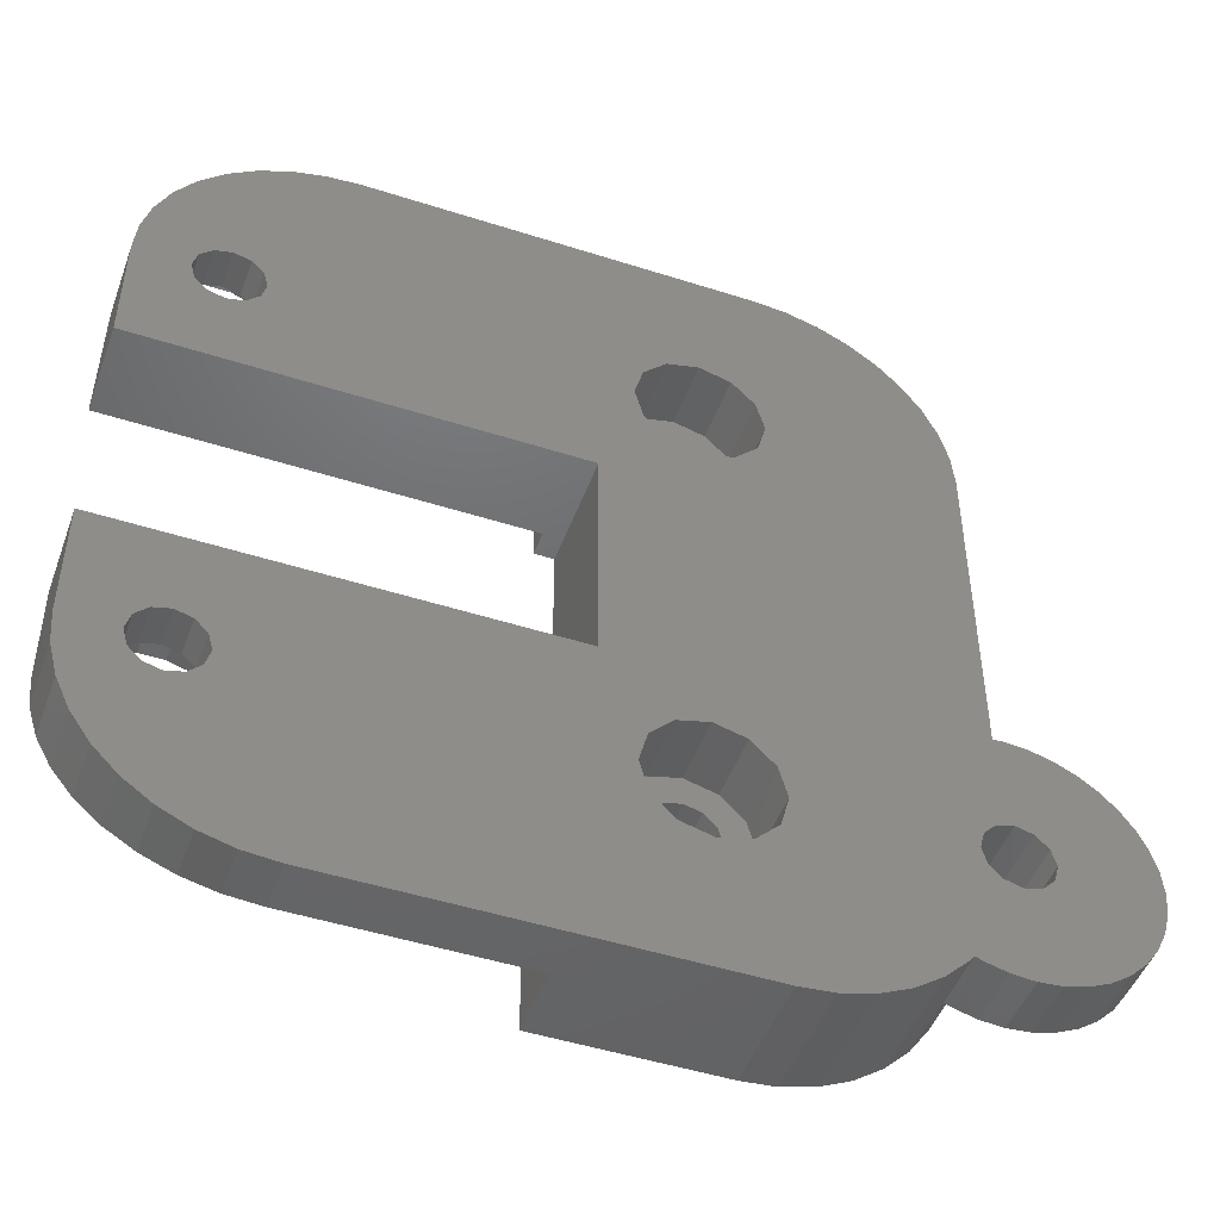
<metadata>
{"format":"stl","ext":"stl","renderer":"f3d","projection":"perspective","resolution":1024,"background":"white","views":[{"elev":-48.0,"azim":160.2,"up":"+Y"}]}
</metadata>
<code>
# stl→obj: 416 verts, 848 faces
v 22 -6 4.74
v 22 -12 3.897
v 22 -12 -0.005
v 22 -6 -0.005
v 21.85 -13.74 3.653
v 21.85 -13.74 -0.005
v 14 -12 3.897
v 1 -6 4.74
v 1 -22 2.492
v 14.21 -13.2 3.729
v 16.89 -15.45 3.413
v 15.75 -15.03 3.471
v 12 -22 2.492
v 20.79 -10.8 4.065
v 21 -12 3.897
v 19.25 -15.03 3.471
v 18.11 -15.45 3.413
v 17 -20.66 2.68
v 21.4 -15.42 3.416
v 20.66 -17 3.194
v 20.79 -13.2 3.729
v 19.66 -18.43 2.994
v 20.18 -14.25 3.581
v 18.43 -19.66 2.82
v 15.42 -21.4 2.576
v 13.74 -21.85 2.513
v 14.82 -14.25 3.581
v 20.18 -9.75 4.213
v 14.21 -10.8 4.065
v 14.82 -9.75 4.213
v 15.75 -8.969 4.323
v 18.11 -8.553 4.381
v 19.25 -8.969 4.323
v 16.89 -8.553 4.381
v -0.005 -6 -0.005
v -0.005 -6 6.005
v 1 -6 6.005
v 21.4 -15.42 -0.005
v 20.66 -17 -0.005
v 19.66 -18.43 -0.005
v 18.43 -19.66 -0.005
v 17 -20.66 -0.005
v 15.42 -21.4 -0.005
v 19.02 -12.88 -0.005
v 13.74 -21.85 -0.005
v 17.5 -13.75 -0.005
v 12 -22 -0.005
v 15.75 -12 -0.005
v -8 -22 -0.005
v -9.736 -21.85 -0.005
v -11.42 -21.4 -0.005
v -13 -20.66 -0.005
v -14.43 -19.66 -0.005
v -5 -15.25 -0.005
v -15.66 -18.43 -0.005
v -6.625 -14.81 -0.005
v -16.66 -17 -0.005
v -7.815 -13.62 -0.005
v -17.4 -15.42 -0.005
v -8.25 -12 -0.005
v -17.85 -13.74 -0.005
v -16.75 -12 -0.005
v -7.815 -10.38 -0.005
v -17.62 -10.48 -0.005
v -6.625 -9.185 -0.005
v -18 -10.38 -0.005
v -18 12 -0.005
v -6.625 9.185 -0.005
v -17.85 13.74 -0.005
v -17.4 15.42 -0.005
v -7.815 10.38 -0.005
v -16.66 17 -0.005
v -8.25 12 -0.005
v -15.66 18.43 -0.005
v -7.815 13.62 -0.005
v -14.43 19.66 -0.005
v -6.625 14.81 -0.005
v -13 20.66 -0.005
v -5 15.25 -0.005
v -3.375 14.81 -0.005
v -11.42 21.4 -0.005
v -9.736 21.85 -0.005
v 15.98 12.88 -0.005
v 12 22 -0.005
v 13.74 21.85 -0.005
v 16.62 13.52 -0.005
v 15.42 21.4 -0.005
v 17.5 13.75 -0.005
v 17 20.66 -0.005
v 22 6 -0.005
v 21.85 13.74 -0.005
v 22 12 -0.005
v -5 -8.75 -0.005
v 18.38 -13.52 -0.005
v 19.02 -11.12 -0.005
v 19.25 -12 -0.005
v 18.38 13.52 -0.005
v 18.43 19.66 -0.005
v 18.38 -10.48 -0.005
v 15.98 -11.12 -0.005
v 16.62 -10.48 -0.005
v 17.5 -10.25 -0.005
v 15.98 -12.88 -0.005
v 16.62 -13.52 -0.005
v 19.02 12.88 -0.005
v 19.25 12 -0.005
v 15.75 12 -0.005
v 15.98 11.12 -0.005
v -1.75 -12 -0.005
v -2.185 -13.62 -0.005
v -2.185 -10.38 -0.005
v -3.375 -9.185 -0.005
v -16.98 -12.88 -0.005
v -16.98 -11.12 -0.005
v -17.62 -13.52 -0.005
v -3.375 -14.81 -0.005
v -17.86 -13.58 -0.005
v -3.375 9.185 -0.005
v -0.005 6 -0.005
v -5 8.75 -0.005
v -2.185 10.38 -0.005
v -1.75 12 -0.005
v -2.185 13.62 -0.005
v -8 22 -0.005
v 16.62 10.48 -0.005
v 17.5 10.25 -0.005
v 19.66 18.43 -0.005
v 20.66 17 -0.005
v 19.02 11.12 -0.005
v 21.4 15.42 -0.005
v 18.38 10.48 -0.005
v 1 -22 6.005
v -8 -22 6.005
v 20.79 -13.2 2
v 21 -12 2
v 20.18 -14.25 2
v 20.79 -10.8 2
v 20.18 -9.75 2
v 19.25 -8.969 2
v 18.11 -8.553 2
v 16.89 -8.553 2
v 15.75 -8.969 2
v 14.82 -9.75 2
v 14.21 -10.8 2
v 14 -12 2
v 14.21 -13.2 2
v 14.82 -14.25 2
v 15.75 -15.03 2
v 16.89 -15.45 2
v 18.11 -15.45 2
v 19.25 -15.03 2
v -3.484 -12.88 6.005
v 1 22 6.005
v -0.005 6 6.005
v 1 6 6.005
v -6.75 -12 6.005
v -6.516 -11.12 6.005
v -8 22 6.005
v -9.736 21.85 6.005
v -11.42 21.4 6.005
v -13 20.66 6.005
v -14.43 19.66 6.005
v -15.66 18.43 6.005
v -16.66 17 6.005
v -17.4 15.42 6.005
v -17.85 13.74 6.005
v -18 12 6.005
v -14.51 -10.55 6.005
v -18 -7.815 6.005
v -17.76 -7.815 6.005
v -4.125 -13.52 6.005
v -16.38 -8.319 6.005
v -15.24 -9.268 6.005
v -14.25 -12 6.005
v -14.51 -13.45 6.005
v -5.875 -13.52 6.005
v -6.516 -12.88 6.005
v -15.24 -14.73 6.005
v -16.38 -15.68 6.005
v -17.14 -15.96 6.005
v -16.66 -17 6.005
v -15.66 -18.43 6.005
v -14.43 -19.66 6.005
v -13 -20.66 6.005
v -11.42 -21.4 6.005
v -9.736 -21.85 6.005
v -3.25 -12 6.005
v -4.125 -10.48 6.005
v -3.484 -11.12 6.005
v -5 -13.75 6.005
v -5.875 13.52 6.005
v -5 13.75 6.005
v -5 -10.25 6.005
v -5.875 -10.48 6.005
v -3.25 12 6.005
v -6.75 12 6.005
v -6.516 12.88 6.005
v -3.484 12.88 6.005
v -3.484 11.12 6.005
v -4.125 10.48 6.005
v -5 10.25 6.005
v -4.125 13.52 6.005
v -5.875 10.48 6.005
v -6.516 11.12 6.005
v 1 6 4.74
v 22 6 4.74
v 22 12 3.897
v 21.85 13.74 3.653
v 21.4 15.42 3.416
v 20.66 17 3.194
v 19.66 18.43 2.994
v 18.43 19.66 2.82
v 17 20.66 2.68
v 15.42 21.4 2.576
v 13.74 21.85 2.513
v 12 22 2.492
v 1 22 2.492
v -18 -10.38 -2.572e-15
v -18 -5.294 -2.572e-15
v -18 -5.294 3
v -18 -7.815 3
v -18.5 -10.25 3
v -18.5 -10.25 -2.633e-15
v -17.62 -10.48 3
v -16.98 -11.12 3
v -16.75 -12 3
v -16.98 -12.88 3
v -17.62 -13.52 3
v -17.86 -13.58 -2.555e-15
v -18.5 -13.75 3
v -18.5 -13.75 -2.633e-15
v -17.85 -13.74 -2.553e-15
v -17.4 -15.42 -2.498e-15
v -16.66 -17 -2.408e-15
v -15.84 -18.18 -2.307e-15
v -15.84 -18.18 3
v -16.66 -17 3
v 18.38 -13.52 2
v 19.02 -12.88 2
v 19.25 -12 2
v 17.5 -13.75 2
v 16.62 -13.52 2
v 15.98 -12.88 2
v 15.75 -12 2
v 15.98 -11.12 2
v 16.62 -10.48 2
v 17.5 -10.25 2
v 18.38 -10.48 2
v 19.02 -11.12 2
v 18.38 10.48 2
v 19.02 11.12 2
v 19.25 12 2
v 17.5 10.25 2
v 16.62 10.48 2
v 15.98 11.12 2
v 15.75 12 2
v 15.98 12.88 2
v 16.62 13.52 2
v 17.5 13.75 2
v 18.38 13.52 2
v 19.02 12.88 2
v -2.185 -13.62 3.455
v -1.75 -12 3.455
v -3.375 -14.81 3.455
v -5 -15.25 3.455
v -6.625 -14.81 3.455
v -7.815 -13.62 3.455
v -8.25 -12 3.455
v -7.815 -10.38 3.455
v -6.625 -9.185 3.455
v -5 -8.75 3.455
v -3.375 -9.185 3.455
v -2.185 -10.38 3.455
v -2.185 10.38 3.455
v -1.75 12 3.455
v -3.375 9.185 3.455
v -5 8.75 3.455
v -6.625 9.185 3.455
v -7.815 10.38 3.455
v -8.25 12 3.455
v -7.815 13.62 3.455
v -6.625 14.81 3.455
v -5 15.25 3.455
v -3.375 14.81 3.455
v -2.185 13.62 3.455
v -17.14 -15.96 3
v -16.38 -15.68 3
v -15.24 -14.73 3
v -14.51 -13.45 3
v -14.25 -12 3
v -14.51 -10.55 3
v -15.24 -9.268 3
v -16.38 -8.319 3
v -17.76 -7.815 3
v -3.484 -12.88 3.455
v -3.25 -12 3.455
v -3.484 -11.12 3.455
v -4.125 -10.48 3.455
v -5 -10.25 3.455
v -5.875 -10.48 3.455
v -6.516 -11.12 3.455
v -6.75 -12 3.455
v -6.516 -12.88 3.455
v -5.875 -13.52 3.455
v -5 -13.75 3.455
v -4.125 -13.52 3.455
v -3.484 11.12 3.455
v -3.25 12 3.455
v -3.484 12.88 3.455
v -4.125 13.52 3.455
v -5 13.75 3.455
v -5.875 13.52 3.455
v -6.516 12.88 3.455
v -6.75 12 3.455
v -6.516 11.12 3.455
v -5.875 10.48 3.455
v -5 10.25 3.455
v -4.125 10.48 3.455
v 20.18 14.25 3.581
v 20.79 13.2 3.729
v 19.25 15.03 3.471
v 14.82 14.25 3.581
v 15.75 15.03 3.471
v 20.79 10.8 4.065
v 15.75 8.969 4.323
v 14.82 9.75 4.213
v 20.18 9.75 4.213
v 18.11 15.45 3.413
v 19.25 8.969 4.323
v 18.11 8.553 4.381
v 16.89 8.553 4.381
v 14.21 10.8 4.065
v 14 12 3.897
v 14.21 13.2 3.729
v 16.89 15.45 3.413
v 21 12 3.897
v -19.24 -7.815 3
v -20.25 -12 3
v -20.02 -11.12 3
v -22.49 -10.55 3
v -20.02 -12.88 3
v -22.75 -12 3
v -20.62 -15.68 3
v -21.76 -14.73 3
v -19.24 -16.19 3
v -17.76 -16.19 3
v -20.62 -8.319 3
v -22.49 -13.45 3
v -19.38 -13.52 3
v -21.76 -9.268 3
v -19.38 -10.48 3
v -16.19 -18.34 3
v -25.15 -13.17 3
v -25.25 -12 3
v -24.84 -9.691 3
v -23.67 -7.661 3
v -21.88 -6.154 3
v -19.67 -5.353 3
v -18.5 -5.25 3
v -20.81 -5.657 3
v -22.84 -6.829 3
v -24.35 -8.625 3
v -25.15 -10.83 3
v -24.84 -14.31 3
v -24.35 -15.38 3
v -23.67 -16.34 3
v -22.84 -17.17 3
v -21.88 -17.85 3
v -20.81 -18.34 3
v -19.67 -18.65 3
v -18.5 -18.75 3
v -17.33 -18.65 3
v -18.5 -5.25 -2.633e-15
v -16.19 -18.34 -2.35e-15
v -17.33 -18.65 -2.489e-15
v -18.5 -18.75 -2.633e-15
v -19.67 -18.65 -2.777e-15
v -20.81 -18.34 -2.916e-15
v -21.88 -17.85 -3.046e-15
v -22.84 -17.17 -3.164e-15
v -23.67 -16.34 -3.266e-15
v -24.35 -15.38 -3.349e-15
v -24.84 -14.31 -3.41e-15
v -25.15 -13.17 -3.447e-15
v -25.25 -12 -3.46e-15
v -25.15 -10.83 -3.447e-15
v -24.84 -9.691 -3.41e-15
v -24.35 -8.625 -3.349e-15
v -20.02 -12.88 -2.819e-15
v -23.67 -7.661 -3.266e-15
v -20.25 -12 -2.847e-15
v -22.84 -6.829 -3.164e-15
v -19.38 -10.48 -2.74e-15
v -20.81 -5.657 -2.916e-15
v -19.67 -5.353 -2.777e-15
v -21.88 -6.154 -3.046e-15
v -20.02 -11.12 -2.819e-15
v -19.38 -13.52 -2.74e-15
v 20.79 13.2 2
v 20.18 14.25 2
v 19.25 15.03 2
v 16.89 15.45 2
v 18.11 15.45 2
v 15.75 15.03 2
v 14.82 14.25 2
v 14.21 13.2 2
v 14.21 10.8 2
v 15.75 8.969 2
v 18.11 8.553 2
v 16.89 8.553 2
v 19.25 8.969 2
v 20.18 9.75 2
v 20.79 10.8 2
v 21 12 2
v 14.82 9.75 2
v 14 12 2
f 1 2 3
f 4 1 3
f 3 2 5
f 6 3 5
f 7 8 9
f 10 7 9
f 11 12 13
f 14 15 1
f 16 17 18
f 19 1 20
f 5 1 19
f 2 1 5
f 20 21 22
f 22 23 24
f 24 16 18
f 18 17 25
f 26 11 13
f 13 12 9
f 12 27 9
f 28 14 1
f 27 10 9
f 29 8 7
f 30 8 29
f 31 8 30
f 1 8 31
f 32 33 1
f 1 31 34
f 34 32 1
f 33 28 1
f 20 15 21
f 20 1 15
f 21 23 22
f 23 16 24
f 17 26 25
f 17 11 26
f 1 4 8
f 35 36 8
f 35 8 4
f 8 36 37
f 3 6 4
f 4 6 38
f 4 38 39
f 4 39 40
f 4 40 41
f 4 41 42
f 4 42 43
f 44 43 45
f 46 45 47
f 48 47 49
f 4 49 50
f 4 50 51
f 4 51 52
f 4 52 53
f 54 53 55
f 56 55 57
f 58 57 59
f 60 59 61
f 60 62 63
f 63 64 65
f 35 66 67
f 68 69 70
f 71 70 72
f 73 72 74
f 75 76 77
f 77 78 79
f 80 81 82
f 83 84 85
f 86 85 87
f 88 87 89
f 90 91 92
f 58 59 60
f 35 67 69
f 93 66 35
f 44 45 94
f 4 43 44
f 95 4 96
f 4 44 96
f 97 89 98
f 99 4 95
f 100 49 101
f 4 99 102
f 4 102 101
f 4 101 49
f 48 49 100
f 103 47 48
f 46 47 104
f 104 47 103
f 97 98 105
f 94 45 46
f 88 89 97
f 106 105 98
f 86 87 88
f 107 84 83
f 108 84 107
f 109 4 110
f 111 4 109
f 112 4 111
f 60 113 62
f 93 4 112
f 63 114 64
f 4 93 35
f 64 66 65
f 62 114 63
f 65 66 93
f 60 115 113
f 56 57 58
f 54 55 56
f 116 53 54
f 4 53 116
f 60 61 117
f 73 74 75
f 75 74 76
f 77 76 78
f 35 69 68
f 71 72 73
f 68 70 71
f 60 117 115
f 118 119 120
f 35 68 119
f 120 119 68
f 79 81 80
f 79 78 81
f 119 121 122
f 119 122 123
f 123 80 82
f 123 82 124
f 123 124 84
f 119 123 84
f 119 84 108
f 119 108 125
f 110 4 116
f 121 119 118
f 119 125 126
f 83 85 86
f 106 98 127
f 106 127 128
f 129 106 128
f 129 128 130
f 129 130 91
f 131 129 91
f 131 91 90
f 126 131 90
f 119 126 90
f 6 5 19
f 38 6 19
f 38 19 20
f 39 38 20
f 39 20 22
f 40 39 22
f 40 22 24
f 41 40 24
f 41 24 18
f 42 41 18
f 42 18 25
f 43 42 25
f 43 25 26
f 45 43 26
f 45 26 13
f 47 45 13
f 47 13 9
f 49 47 9
f 132 133 9
f 133 49 9
f 9 8 37
f 132 9 37
f 134 21 135
f 135 21 15
f 136 23 134
f 134 23 21
f 137 135 14
f 14 135 15
f 138 137 28
f 28 137 14
f 33 139 138
f 28 33 138
f 32 140 139
f 33 32 139
f 34 141 140
f 32 34 140
f 31 142 141
f 34 31 141
f 30 143 142
f 31 30 142
f 29 144 143
f 30 29 143
f 7 145 144
f 29 7 144
f 146 145 7
f 10 146 7
f 147 146 10
f 27 147 10
f 147 27 148
f 148 27 12
f 148 12 149
f 149 12 11
f 149 11 150
f 150 11 17
f 150 17 151
f 151 17 16
f 151 16 136
f 136 16 23
f 133 132 37
f 152 133 36
f 36 133 37
f 153 154 155
f 156 157 158
f 159 133 158
f 160 133 159
f 161 133 160
f 162 133 161
f 163 133 162
f 164 133 163
f 165 133 164
f 166 133 165
f 167 133 166
f 168 133 167
f 169 170 167
f 152 171 133
f 170 172 167
f 172 173 167
f 173 168 167
f 174 175 133
f 176 177 133
f 178 133 175
f 179 133 178
f 180 133 179
f 181 133 180
f 182 133 181
f 183 133 182
f 184 133 183
f 185 133 184
f 186 133 185
f 154 187 36
f 188 189 154
f 187 152 36
f 190 176 133
f 190 133 171
f 191 192 158
f 193 188 154
f 194 193 153
f 156 133 177
f 157 194 153
f 158 133 156
f 195 157 153
f 153 193 154
f 196 197 158
f 154 189 187
f 198 195 153
f 199 157 195
f 200 157 199
f 201 157 200
f 192 202 158
f 203 157 201
f 204 157 203
f 196 157 204
f 197 191 158
f 158 157 196
f 202 198 158
f 158 198 153
f 168 174 133
f 35 119 154
f 36 35 154
f 205 155 154
f 90 205 119
f 119 205 154
f 206 205 90
f 207 206 90
f 92 207 90
f 208 207 92
f 91 208 92
f 209 208 91
f 130 209 91
f 210 209 130
f 128 210 130
f 211 210 128
f 127 211 128
f 211 127 212
f 212 127 98
f 212 98 213
f 213 98 89
f 213 89 214
f 214 89 87
f 214 87 215
f 215 87 85
f 215 85 216
f 216 85 84
f 216 84 217
f 217 84 124
f 217 124 158
f 217 158 153
f 158 124 159
f 159 124 82
f 159 82 160
f 160 82 81
f 160 81 161
f 161 81 78
f 161 78 162
f 162 78 76
f 162 76 163
f 163 76 74
f 163 74 164
f 164 74 72
f 164 72 165
f 165 72 70
f 165 70 166
f 166 70 69
f 166 69 167
f 167 69 67
f 218 219 66
f 67 219 167
f 167 220 169
f 220 221 169
f 219 220 167
f 66 219 67
f 222 223 218
f 64 222 218
f 66 64 218
f 64 224 222
f 224 64 114
f 225 224 114
f 114 62 225
f 225 62 226
f 113 227 62
f 62 227 226
f 115 228 113
f 113 228 227
f 117 229 115
f 230 229 231
f 115 229 230
f 115 230 228
f 232 229 61
f 61 229 117
f 233 232 59
f 59 232 61
f 234 233 57
f 57 233 59
f 235 55 236
f 182 181 236
f 182 236 55
f 55 235 234
f 55 234 57
f 236 181 237
f 53 183 182
f 55 53 182
f 52 184 183
f 53 52 183
f 51 185 184
f 52 51 184
f 50 186 185
f 51 50 185
f 49 133 186
f 50 49 186
f 94 238 44
f 44 238 239
f 44 239 96
f 96 239 240
f 46 241 94
f 94 241 238
f 104 242 46
f 46 242 241
f 103 243 104
f 104 243 242
f 103 48 244
f 243 103 244
f 244 48 100
f 245 244 100
f 245 100 101
f 246 245 101
f 246 101 102
f 247 246 102
f 247 102 99
f 248 247 99
f 248 99 95
f 249 248 95
f 95 96 249
f 249 96 240
f 131 250 129
f 129 250 251
f 129 251 106
f 106 251 252
f 126 253 131
f 131 253 250
f 125 254 126
f 126 254 253
f 108 255 125
f 125 255 254
f 108 107 256
f 255 108 256
f 256 107 83
f 257 256 83
f 257 83 86
f 258 257 86
f 258 86 88
f 259 258 88
f 259 88 97
f 260 259 97
f 260 97 105
f 261 260 105
f 105 106 261
f 261 106 252
f 110 262 109
f 109 262 263
f 116 264 110
f 110 264 262
f 54 265 116
f 116 265 264
f 56 266 54
f 54 266 265
f 58 267 56
f 56 267 266
f 58 60 268
f 267 58 268
f 268 60 63
f 269 268 63
f 269 63 65
f 270 269 65
f 270 65 93
f 271 270 93
f 271 93 112
f 272 271 112
f 272 112 111
f 273 272 111
f 111 109 273
f 273 109 263
f 121 274 122
f 122 274 275
f 118 276 121
f 121 276 274
f 120 277 118
f 118 277 276
f 68 278 120
f 120 278 277
f 71 279 68
f 68 279 278
f 71 73 280
f 279 71 280
f 280 73 75
f 281 280 75
f 281 75 77
f 282 281 77
f 282 77 79
f 283 282 79
f 283 79 80
f 284 283 80
f 284 80 123
f 285 284 123
f 123 122 285
f 285 122 275
f 137 138 139
f 141 137 140
f 140 137 139
f 142 137 141
f 143 137 142
f 247 137 143
f 245 246 144
f 243 244 146
f 238 241 148
f 150 137 149
f 151 137 150
f 136 137 151
f 134 137 136
f 135 137 134
f 241 242 148
f 149 137 239
f 149 238 148
f 149 239 238
f 148 242 147
f 147 243 146
f 146 244 145
f 145 245 144
f 144 246 143
f 246 247 143
f 248 137 247
f 248 249 137
f 244 245 145
f 242 243 147
f 240 239 137
f 249 240 137
f 181 180 237
f 237 180 286
f 286 180 287
f 287 180 179
f 287 179 288
f 288 179 178
f 288 178 289
f 289 178 175
f 289 175 290
f 290 175 174
f 291 290 168
f 168 290 174
f 292 291 173
f 173 291 168
f 172 293 292
f 173 172 292
f 170 294 293
f 172 170 293
f 169 221 294
f 170 169 294
f 205 217 153
f 155 205 153
f 295 152 296
f 296 152 187
f 297 296 189
f 189 296 187
f 188 298 297
f 189 188 297
f 193 299 298
f 188 193 298
f 194 300 299
f 193 194 299
f 157 301 300
f 194 157 300
f 156 302 301
f 157 156 301
f 303 302 156
f 177 303 156
f 303 177 304
f 304 177 176
f 304 176 305
f 305 176 190
f 305 190 306
f 306 190 171
f 306 171 295
f 295 171 152
f 307 199 308
f 308 199 195
f 309 308 198
f 198 308 195
f 202 310 309
f 198 202 309
f 192 311 310
f 202 192 310
f 191 312 311
f 192 191 311
f 197 313 312
f 191 197 312
f 196 314 313
f 197 196 313
f 315 314 196
f 204 315 196
f 315 204 316
f 316 204 203
f 316 203 317
f 317 203 201
f 317 201 318
f 318 201 200
f 318 200 307
f 307 200 199
f 207 208 209
f 211 207 210
f 210 207 209
f 212 207 211
f 213 207 212
f 214 207 213
f 319 207 214
f 319 320 207
f 321 319 215
f 322 323 217
f 206 207 324
f 325 326 205
f 206 324 327
f 328 321 216
f 206 327 329
f 206 330 205
f 206 329 330
f 330 331 205
f 205 332 217
f 331 325 205
f 332 333 217
f 333 334 217
f 334 322 217
f 217 323 216
f 323 335 216
f 335 328 216
f 216 321 215
f 215 319 214
f 326 332 205
f 336 324 207
f 320 336 207
f 289 290 291
f 293 289 292
f 292 289 291
f 294 289 293
f 221 289 294
f 337 289 221
f 224 289 337
f 338 339 340
f 341 338 342
f 343 289 344
f 345 289 343
f 346 289 345
f 286 289 346
f 287 289 286
f 288 289 287
f 222 224 347
f 227 228 289
f 344 289 228
f 344 230 348
f 344 228 230
f 230 349 348
f 348 341 342
f 349 341 348
f 342 338 340
f 340 339 350
f 339 351 350
f 350 351 347
f 347 224 337
f 225 289 224
f 351 222 347
f 225 226 289
f 226 227 289
f 346 345 352
f 352 236 237
f 337 220 347
f 286 352 237
f 286 346 352
f 345 343 352
f 343 353 352
f 344 354 343
f 348 355 344
f 342 356 348
f 340 357 342
f 350 358 340
f 347 220 350
f 221 220 337
f 220 359 350
f 359 358 350
f 358 360 340
f 360 357 340
f 357 361 342
f 361 356 342
f 356 362 348
f 362 355 348
f 355 363 344
f 363 354 344
f 354 353 343
f 353 364 352
f 364 365 352
f 365 366 352
f 366 367 352
f 367 368 352
f 368 369 352
f 369 370 352
f 370 371 352
f 371 372 352
f 220 219 359
f 359 219 373
f 235 374 234
f 234 374 375
f 234 375 376
f 234 376 377
f 234 377 378
f 234 378 379
f 234 379 380
f 234 380 381
f 234 381 382
f 234 382 383
f 234 383 384
f 234 384 385
f 234 385 386
f 234 386 387
f 234 387 388
f 389 388 390
f 391 390 392
f 218 373 219
f 393 394 223
f 223 395 218
f 395 373 218
f 394 395 223
f 396 394 393
f 232 233 231
f 392 396 397
f 389 390 391
f 234 388 389
f 231 234 398
f 234 389 398
f 397 396 393
f 391 392 397
f 229 232 231
f 234 231 233
f 351 393 223
f 222 351 223
f 398 349 231
f 231 349 230
f 235 236 352
f 374 235 352
f 399 400 401
f 402 399 403
f 403 399 401
f 404 399 402
f 405 399 404
f 259 399 405
f 257 258 406
f 255 256 407
f 250 253 408
f 409 399 410
f 411 399 409
f 412 399 411
f 413 399 412
f 414 399 413
f 253 254 408
f 410 399 251
f 410 250 408
f 410 251 250
f 408 254 415
f 415 255 407
f 407 256 416
f 416 257 406
f 406 258 405
f 258 259 405
f 260 399 259
f 260 261 399
f 256 257 416
f 254 255 415
f 252 251 399
f 261 252 399
f 264 265 262
f 262 265 266
f 305 266 267
f 303 267 268
f 302 268 269
f 300 269 270
f 298 270 271
f 297 271 272
f 262 272 273
f 262 273 263
f 297 262 296
f 298 271 297
f 262 297 272
f 299 270 298
f 300 270 299
f 301 269 300
f 303 268 302
f 304 267 303
f 305 267 304
f 262 266 305
f 306 262 305
f 295 262 306
f 296 262 295
f 302 269 301
f 276 277 274
f 274 277 278
f 317 278 279
f 315 279 280
f 314 280 281
f 312 281 282
f 310 282 283
f 309 283 284
f 274 284 285
f 274 285 275
f 309 274 308
f 310 283 309
f 274 309 284
f 311 282 310
f 312 282 311
f 313 281 312
f 315 280 314
f 316 279 315
f 317 279 316
f 274 278 317
f 318 274 317
f 307 274 318
f 308 274 307
f 314 281 313
f 413 324 414
f 414 324 336
f 412 327 413
f 413 327 324
f 399 414 320
f 320 414 336
f 400 399 319
f 319 399 320
f 321 401 400
f 319 321 400
f 328 403 401
f 321 328 401
f 335 402 403
f 328 335 403
f 323 404 402
f 335 323 402
f 322 405 404
f 323 322 404
f 334 406 405
f 322 334 405
f 333 416 406
f 334 333 406
f 407 416 333
f 332 407 333
f 415 407 332
f 326 415 332
f 415 326 408
f 408 326 325
f 408 325 410
f 410 325 331
f 410 331 409
f 409 331 330
f 409 330 411
f 411 330 329
f 411 329 412
f 412 329 327
f 339 397 393
f 351 339 393
f 338 391 397
f 339 338 397
f 389 391 338
f 341 389 338
f 389 341 398
f 398 341 349
f 374 352 372
f 375 374 372
f 375 372 371
f 376 375 371
f 376 371 370
f 377 376 370
f 377 370 369
f 378 377 369
f 378 369 368
f 379 378 368
f 379 368 367
f 380 379 367
f 380 367 366
f 381 380 366
f 366 365 381
f 381 365 382
f 365 364 382
f 382 364 383
f 364 353 383
f 383 353 384
f 353 354 384
f 384 354 385
f 363 386 354
f 354 386 385
f 355 387 363
f 363 387 386
f 362 388 355
f 355 388 387
f 356 390 362
f 362 390 388
f 361 392 356
f 356 392 390
f 357 396 361
f 361 396 392
f 360 394 357
f 357 394 396
f 358 395 360
f 360 395 394
f 359 373 358
f 358 373 395

</code>
